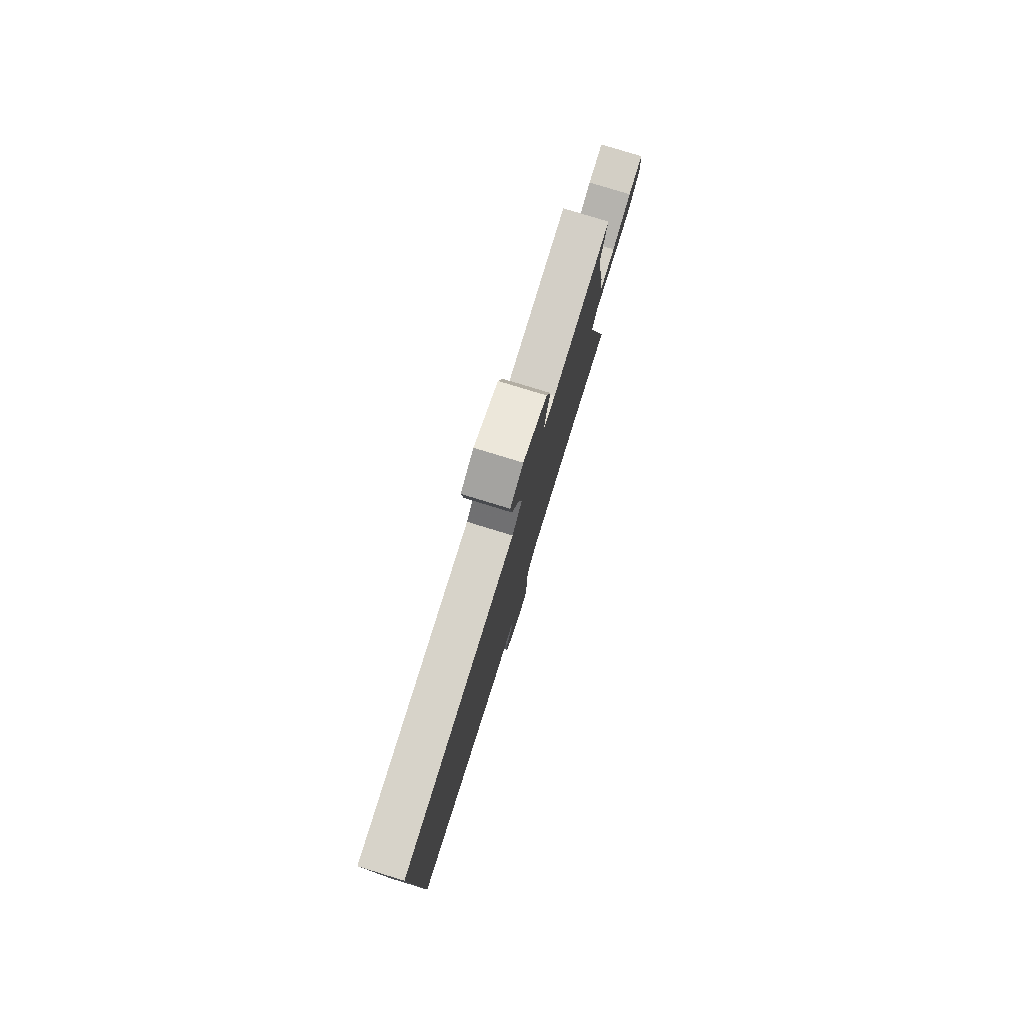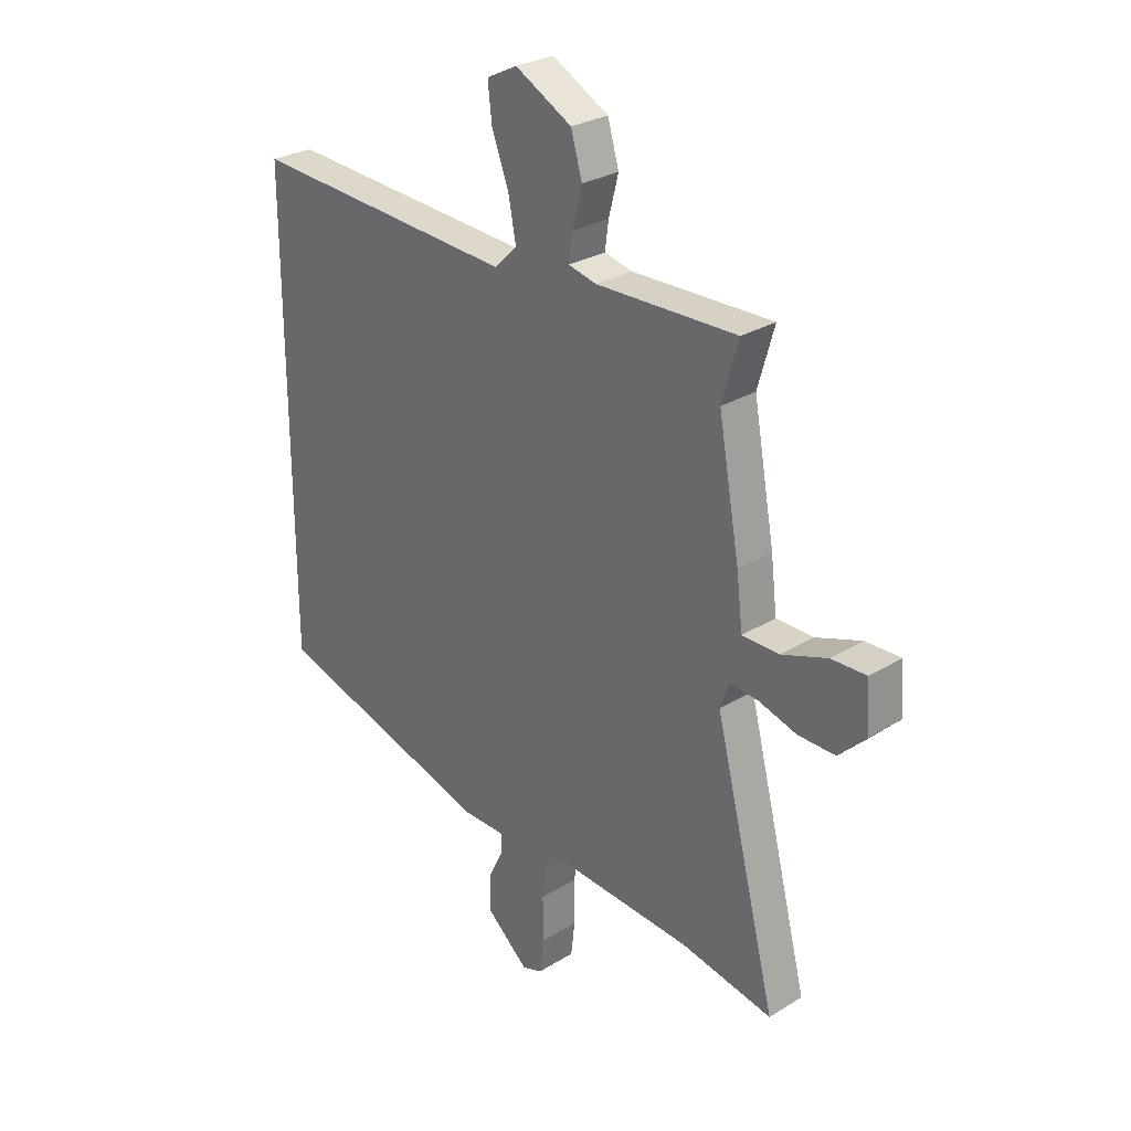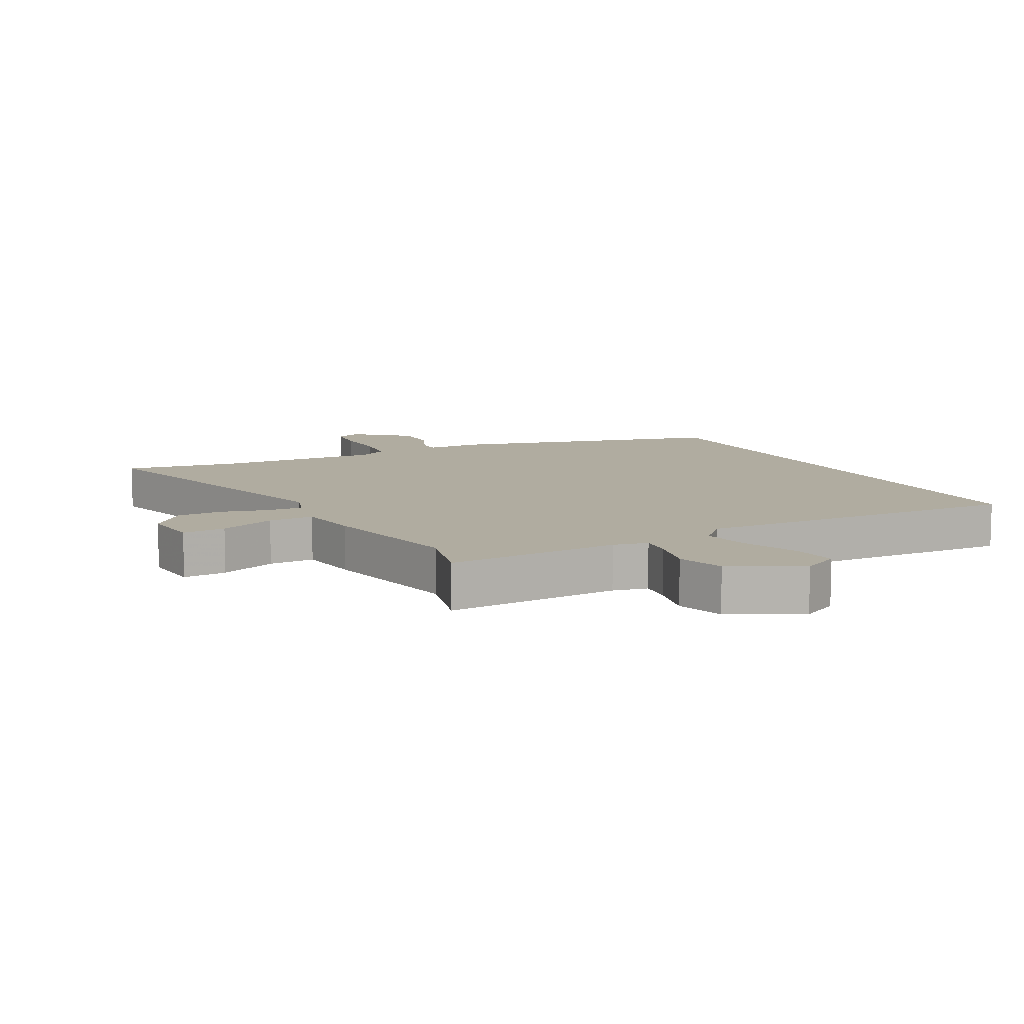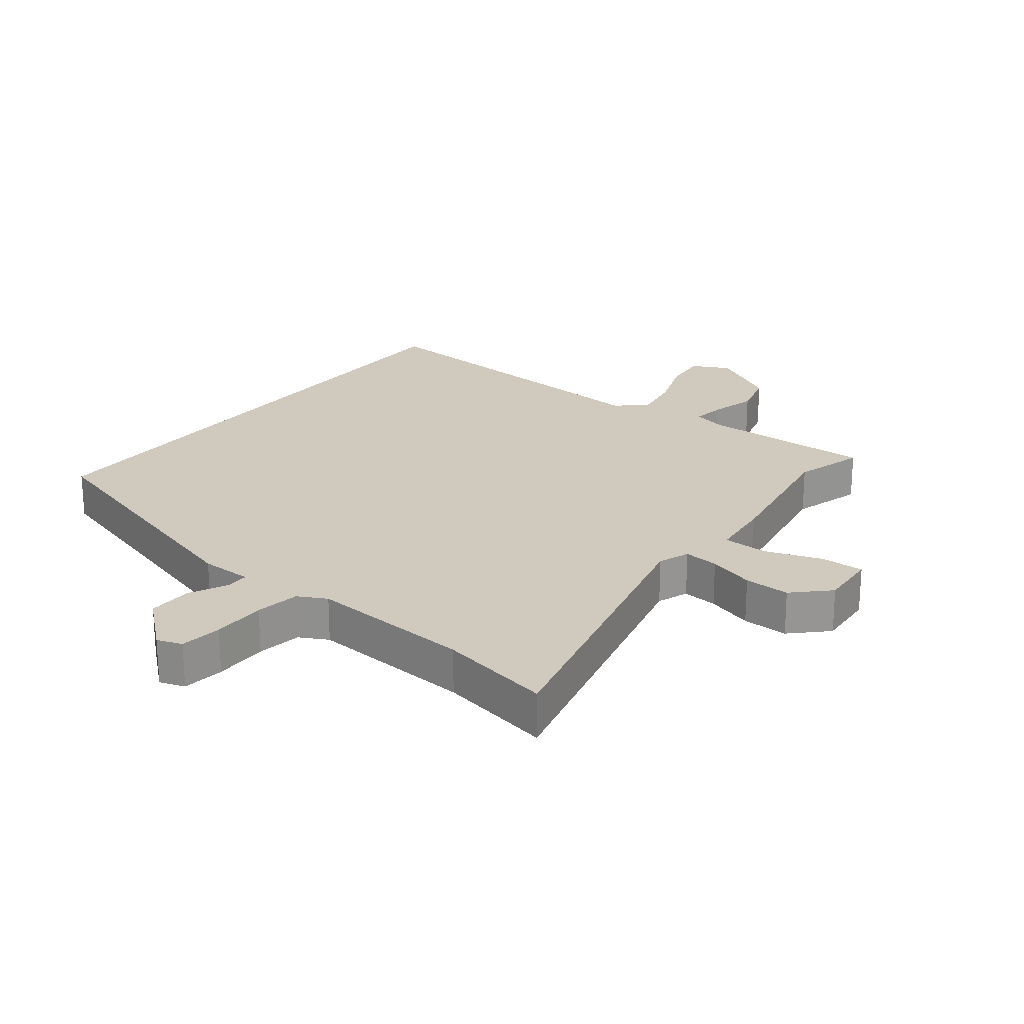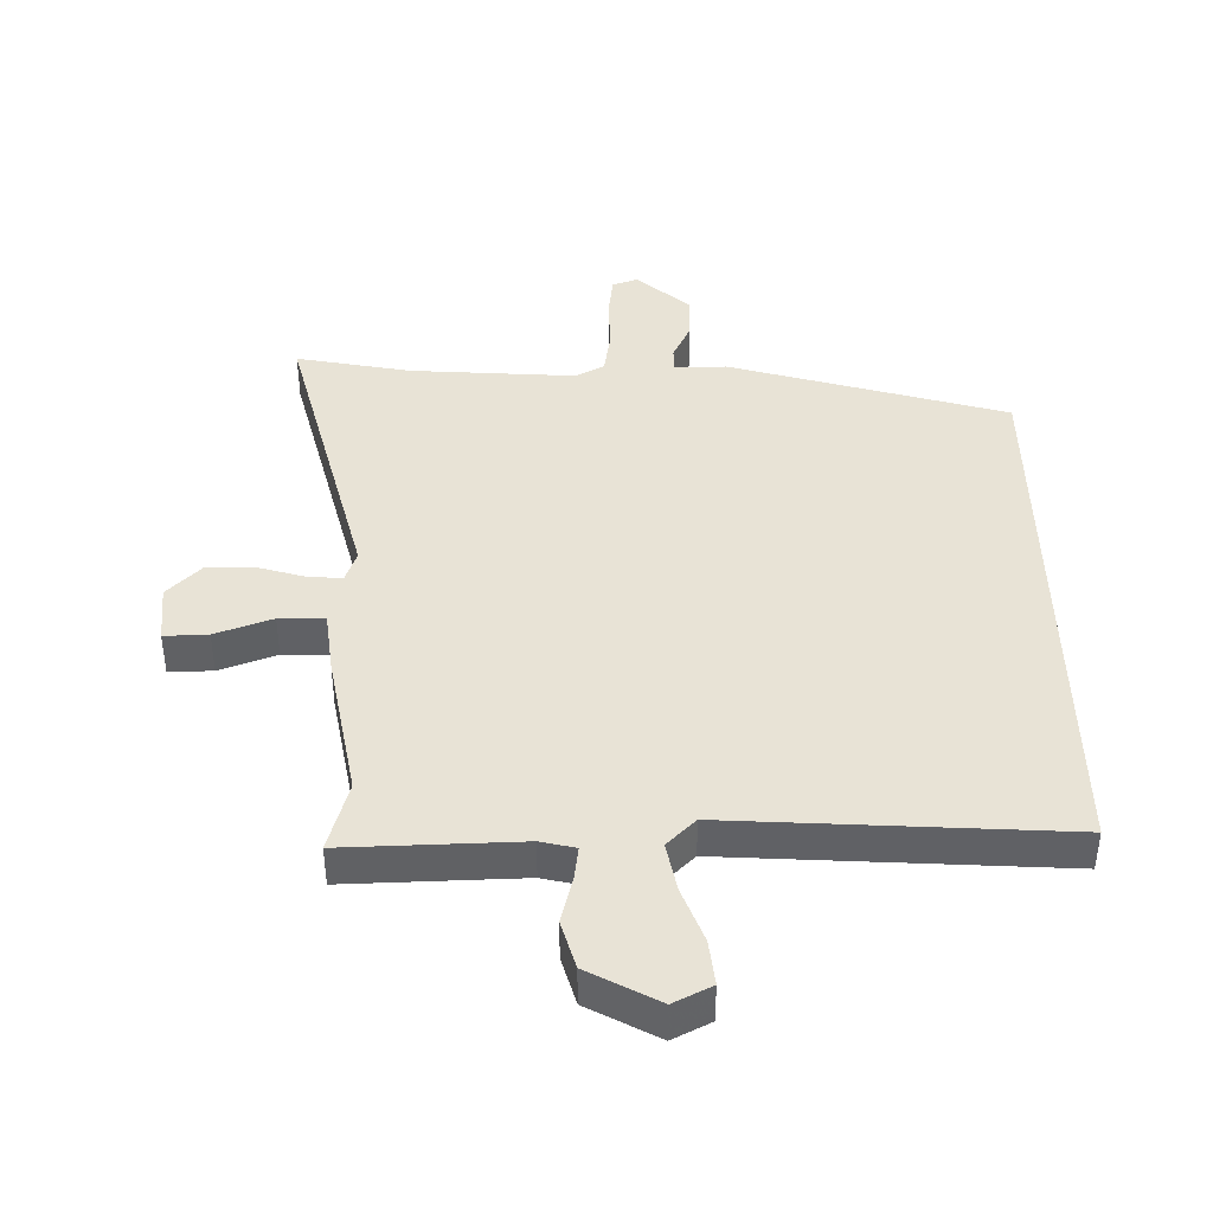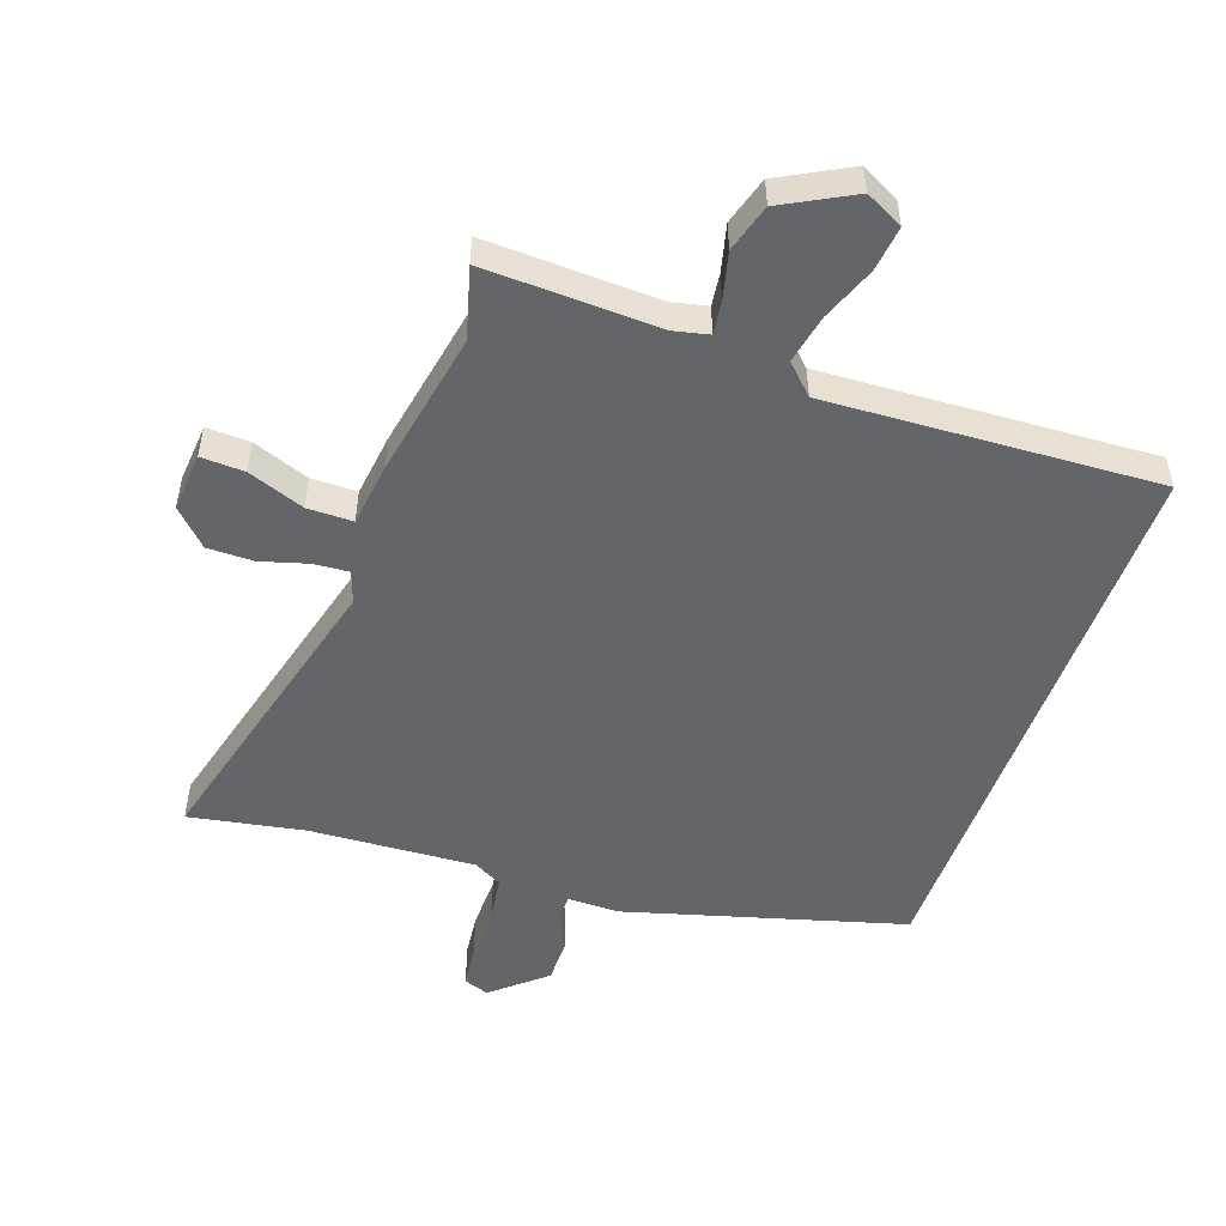
<metadata>
{"format":"obj","ext":"obj","renderer":"f3d","projection":"perspective","resolution":1024,"background":"white","views":[{"elev":79.9,"azim":107.0,"up":"+Z"},{"elev":28.0,"azim":-133.0,"up":"+Z"},{"elev":10.0,"azim":-28.8,"up":"+Y"},{"elev":22.9,"azim":-142.0,"up":"+Y"},{"elev":41.8,"azim":-1.0,"up":"+Y"},{"elev":-51.4,"azim":-19.8,"up":"+Y"}]}
</metadata>
<code>
v 0.5 0.07 -0.363
v 0.064 0.07 -0.49
v -0.019 0.07 -0.491
v -0.019 0.07 -0.528
v 0.01 0.07 -0.589
v 0.011 0.07 -0.66
v -0.072 0.07 -0.732
v -0.112 0.07 -0.718
v -0.12 0.07 -0.651
v -0.119 0.07 -0.565
v -0.13 0.07 -0.494
v -0.175 0.07 -0.47
v -0.437 0.07 -0.488
v -0.618 0.07 -0.523
v -0.496 0.07 -0.041
v -0.514 0.07 0.009
v -0.57 0.07 0.004
v -0.644 0.07 -0.018
v -0.717 0.07 -0.019
v -0.771 0.07 0.035
v -0.764 0.07 0.128
v -0.695 0.07 0.126
v -0.605 0.07 0.094
v -0.533 0.07 0.095
v -0.521 0.07 0.195
v -0.479 0.07 0.427
v -0.511 0.07 0.539
v -0.235 0.07 0.532
v -0.18 0.07 0.545
v -0.187 0.07 0.597
v -0.206 0.07 0.671
v -0.184 0.07 0.747
v -0.073 0.07 0.807
v -0.013 0.07 0.777
v -0.021 0.07 0.706
v -0.054 0.07 0.619
v -0.069 0.07 0.541
v -0.024 0.07 0.497
v 0.5 0.07 0.529
v 0.5 0 -0.363
v 0.064 0 -0.49
v -0.019 0 -0.491
v -0.019 0 -0.528
v 0.01 0 -0.589
v 0.011 0 -0.66
v -0.072 0 -0.732
v -0.112 0 -0.718
v -0.12 0 -0.651
v -0.119 0 -0.565
v -0.13 0 -0.494
v -0.175 0 -0.47
v -0.437 0 -0.488
v -0.618 0 -0.523
v -0.496 0 -0.041
v -0.514 0 0.009
v -0.57 0 0.004
v -0.644 0 -0.018
v -0.717 0 -0.019
v -0.771 0 0.035
v -0.764 0 0.128
v -0.695 0 0.126
v -0.605 0 0.094
v -0.533 0 0.095
v -0.521 0 0.195
v -0.479 0 0.427
v -0.511 0 0.539
v -0.235 0 0.532
v -0.18 0 0.545
v -0.187 0 0.597
v -0.206 0 0.671
v -0.184 0 0.747
v -0.073 0 0.807
v -0.013 0 0.777
v -0.021 0 0.706
v -0.054 0 0.619
v -0.069 0 0.541
v -0.024 0 0.497
v 0.5 0 0.529
f 38 39 1 2
f 37 38 2 3
f 33 34 35 36
f 33 36 37
f 30 31 32 33
f 29 30 33 37
f 28 29 37 3
f 26 27 28 3
f 24 25 26 3
f 20 21 22 23
f 17 18 19 20
f 16 17 20 23
f 13 14 15
f 12 13 15
f 11 12 15 16
f 7 8 9 10
f 7 10 11
f 4 5 6 7
f 4 7 11
f 3 4 11 16
f 16 23 24
f 3 16 24
f 41 40 78 77
f 42 41 77 76
f 75 74 73 72
f 76 75 72
f 72 71 70 69
f 76 72 69 68
f 42 76 68 67
f 42 67 66 65
f 42 65 64 63
f 62 61 60 59
f 59 58 57 56
f 62 59 56 55
f 54 53 52
f 54 52 51
f 55 54 51 50
f 49 48 47 46
f 50 49 46
f 46 45 44 43
f 50 46 43
f 55 50 43 42
f 63 62 55
f 63 55 42
f 1 40 41 2
f 2 41 42 3
f 3 42 43 4
f 4 43 44 5
f 5 44 45 6
f 6 45 46 7
f 7 46 47 8
f 8 47 48 9
f 9 48 49 10
f 10 49 50 11
f 11 50 51 12
f 12 51 52 13
f 13 52 53 14
f 14 53 54 15
f 15 54 55 16
f 16 55 56 17
f 17 56 57 18
f 18 57 58 19
f 19 58 59 20
f 20 59 60 21
f 21 60 61 22
f 22 61 62 23
f 23 62 63 24
f 24 63 64 25
f 25 64 65 26
f 26 65 66 27
f 27 66 67 28
f 28 67 68 29
f 29 68 69 30
f 30 69 70 31
f 31 70 71 32
f 32 71 72 33
f 33 72 73 34
f 34 73 74 35
f 35 74 75 36
f 36 75 76 37
f 37 76 77 38
f 38 77 78 39
f 39 78 40 1

</code>
